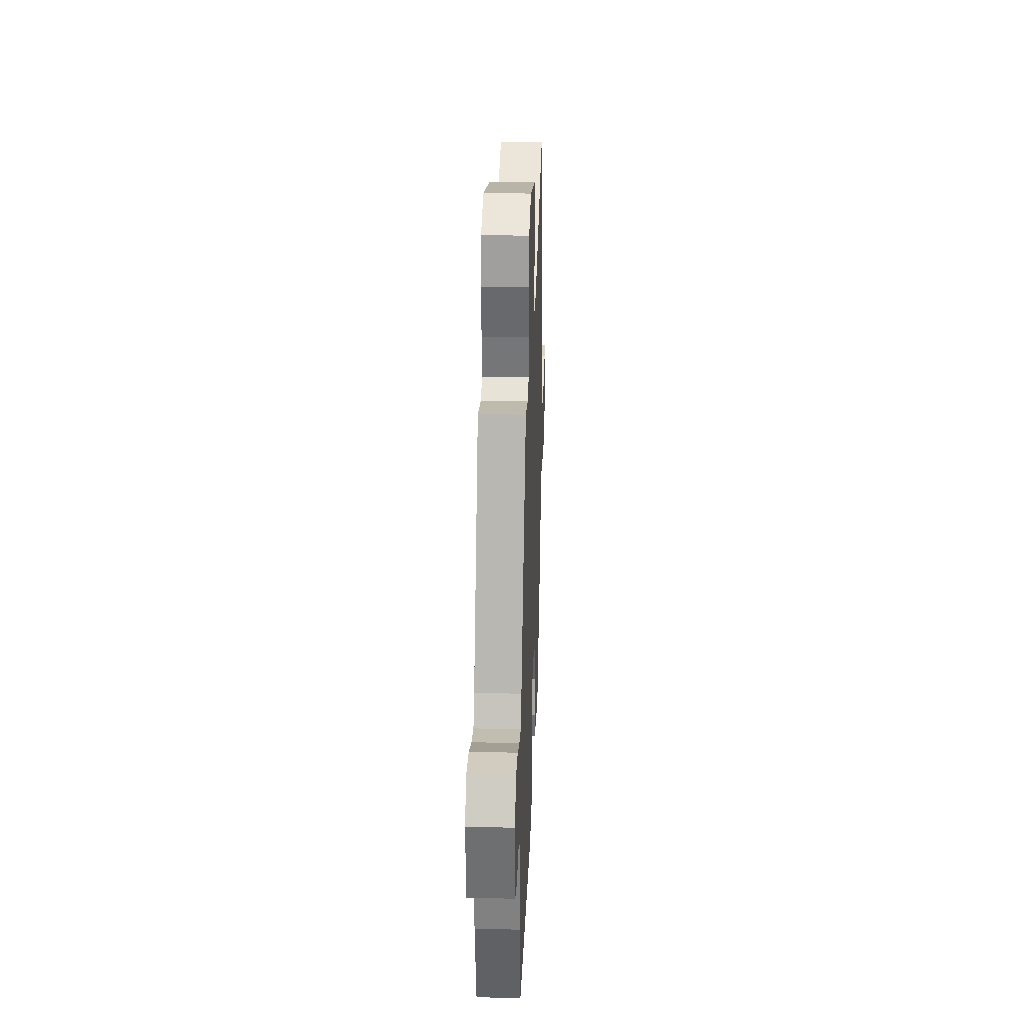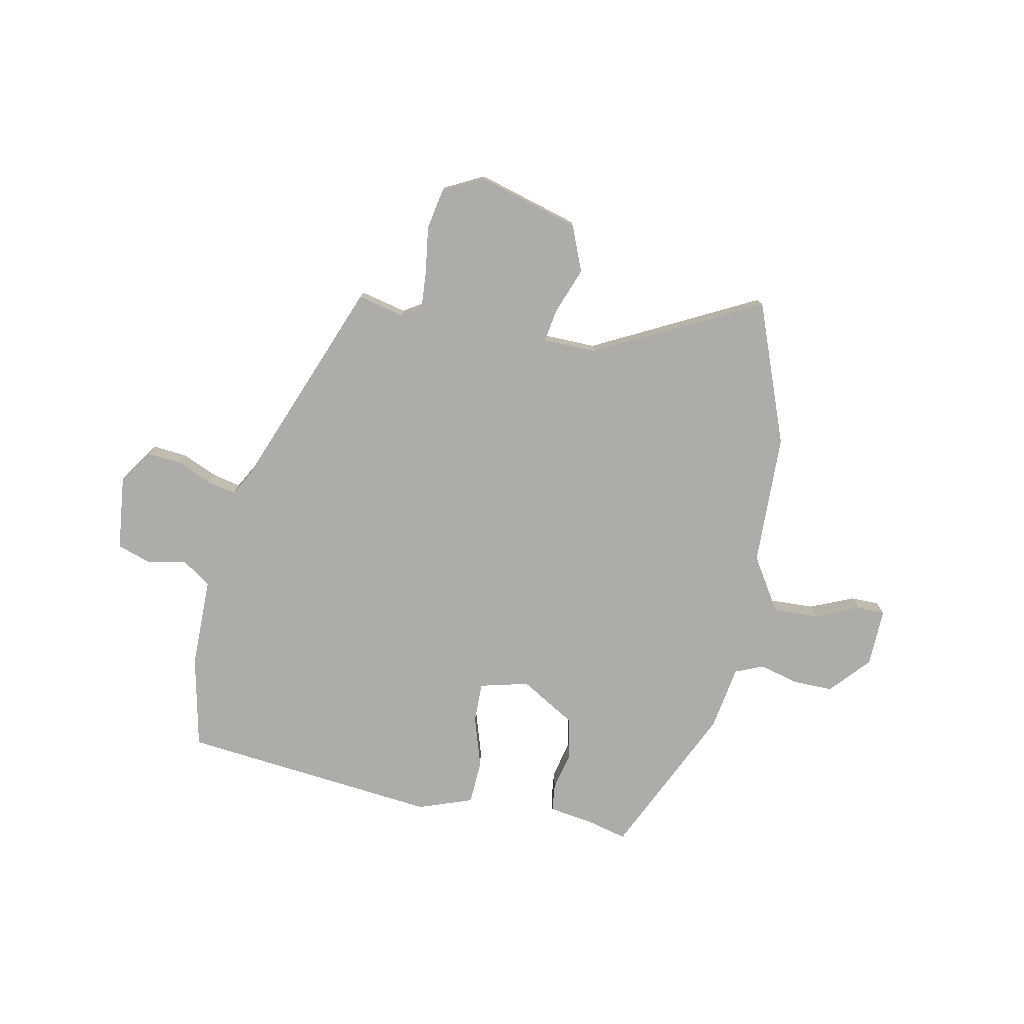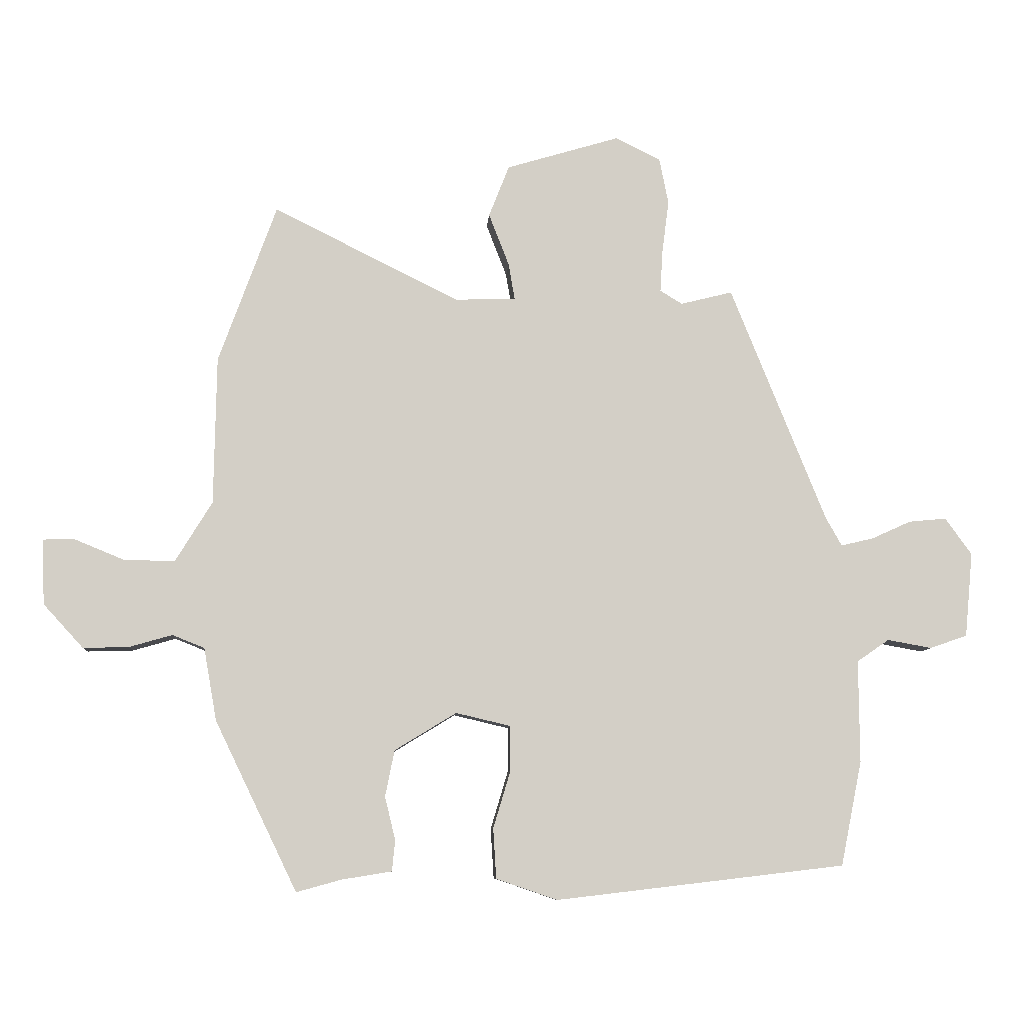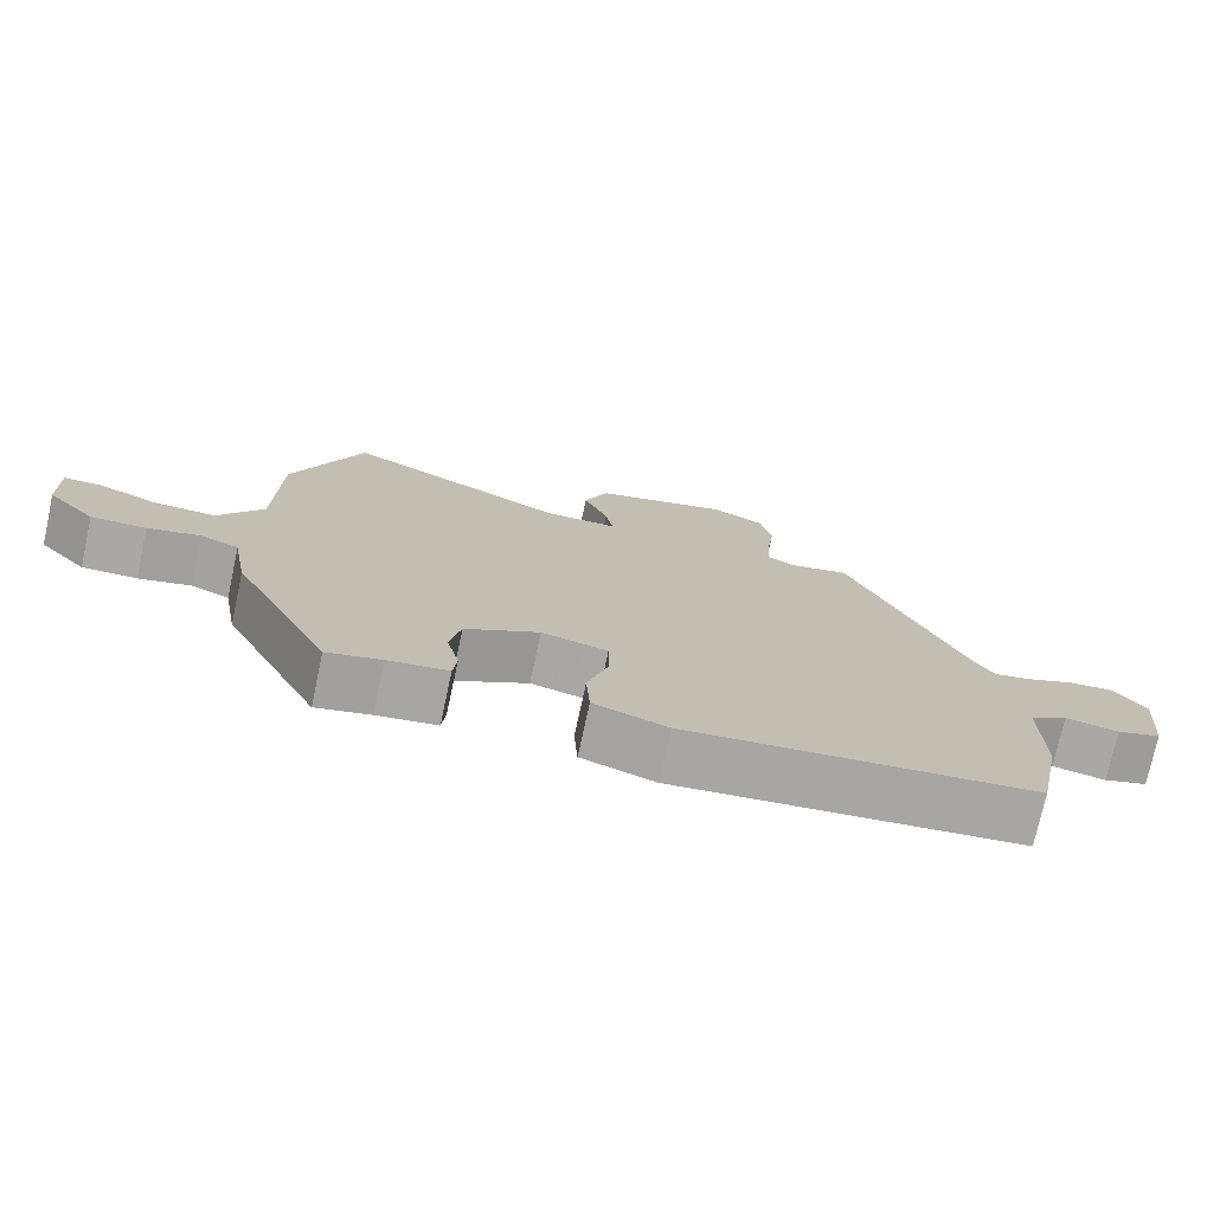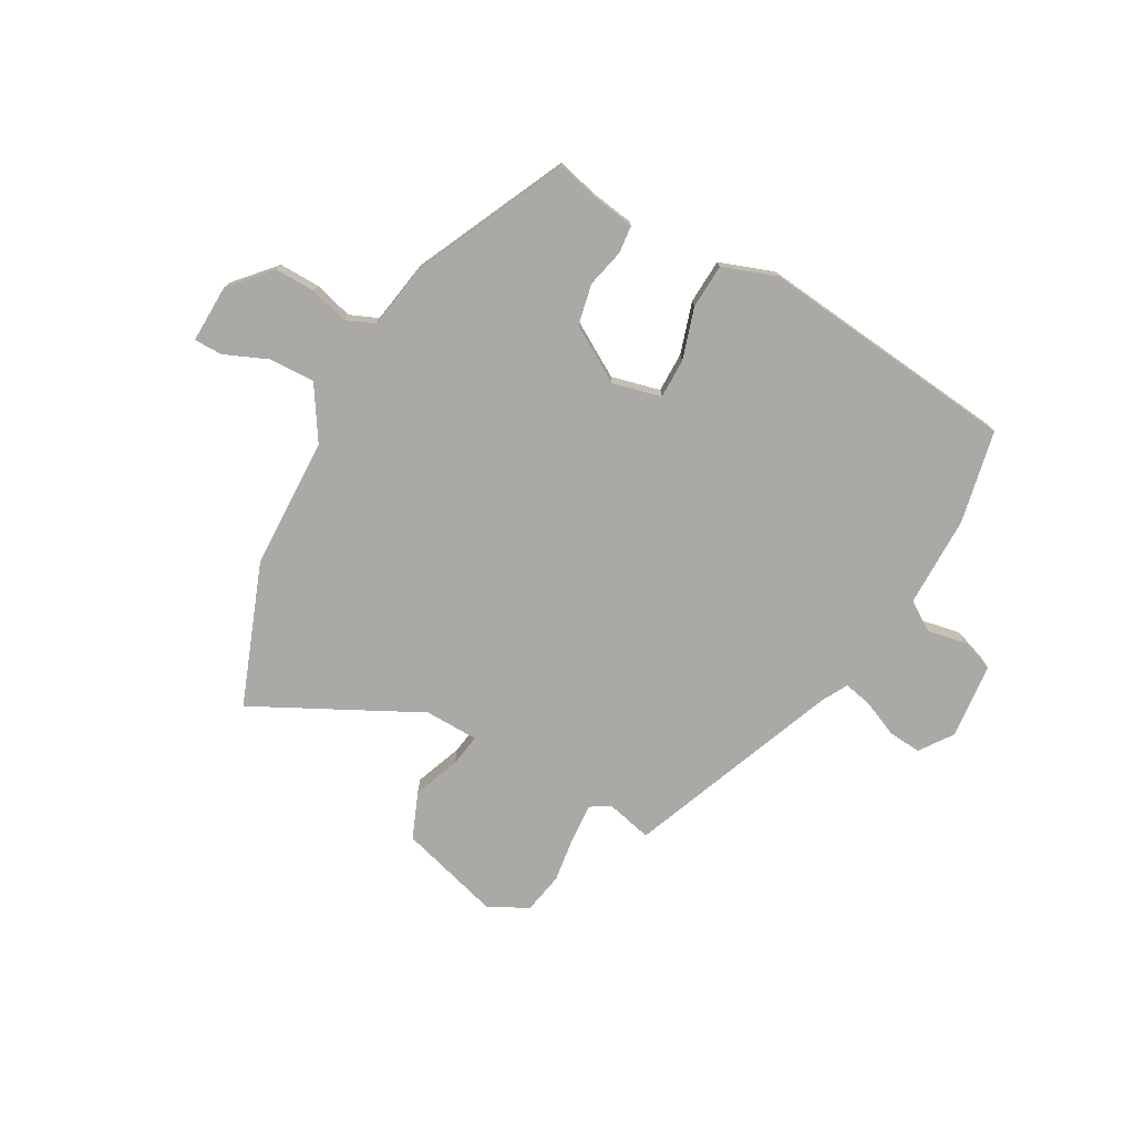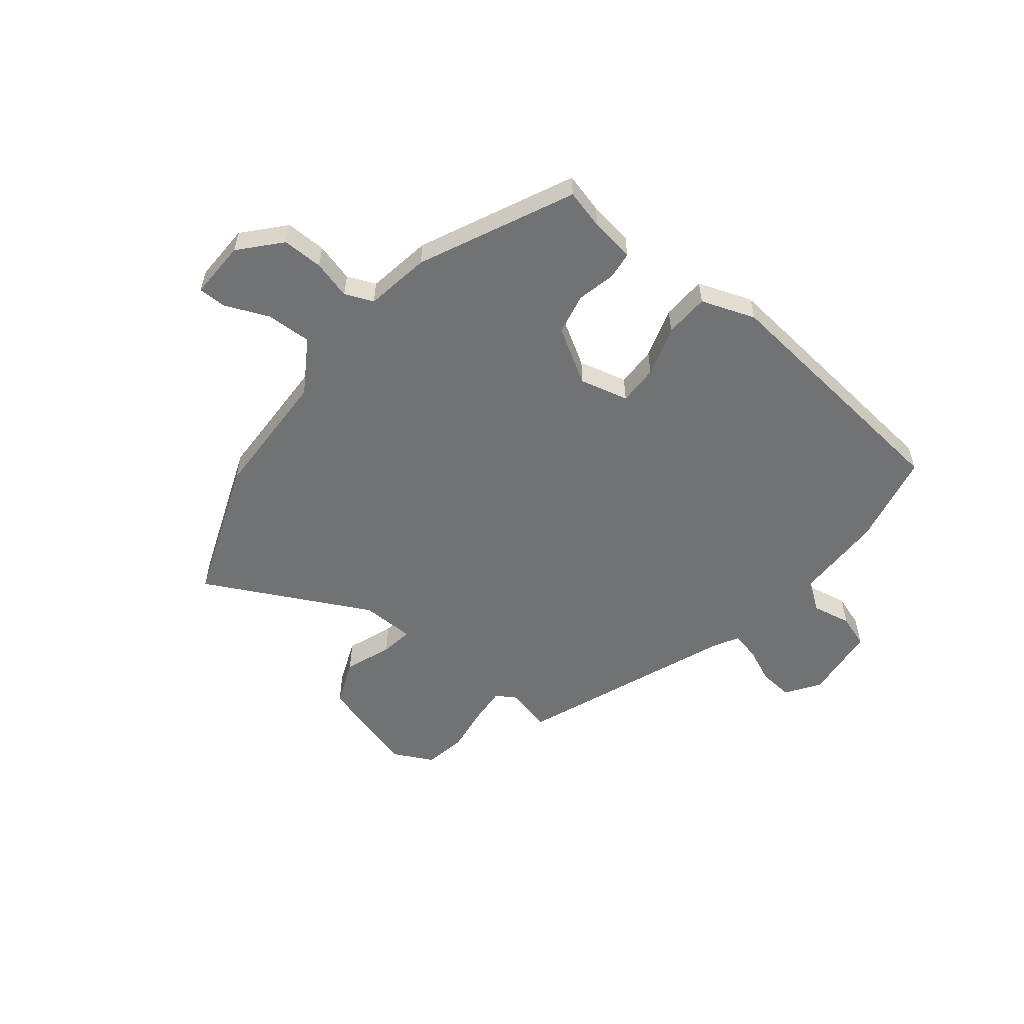
<metadata>
{"format":"obj","ext":"obj","renderer":"f3d","projection":"perspective","resolution":1024,"background":"white","views":[{"elev":29.7,"azim":-87.7,"up":"+Z"},{"elev":-76.8,"azim":-10.7,"up":"+Y"},{"elev":-8.2,"azim":176.1,"up":"+Z"},{"elev":-75.3,"azim":167.7,"up":"+Z"},{"elev":-75.5,"azim":151.5,"up":"+Y"},{"elev":-55.5,"azim":142.1,"up":"+Y"}]}
</metadata>
<code>
v 0.448 0.07 0.643
v 0.542 0.07 0.385
v 0.546 0.07 0.145
v 0.606 0.07 0.047
v 0.689 0.07 0.049
v 0.769 0.07 0.082
v 0.82 0.07 0.081
v 0.816 0.07 -0.025
v 0.751 0.07 -0.096
v 0.677 0.07 -0.094
v 0.607 0.07 -0.074
v 0.555 0.07 -0.095
v 0.534 0.07 -0.213
v 0.401 0.07 -0.488
v 0.328 0.07 -0.468
v 0.247 0.07 -0.455
v 0.242 0.07 -0.405
v 0.259 0.07 -0.335
v 0.244 0.07 -0.26
v 0.144 0.07 -0.199
v 0.055 0.07 -0.22
v 0.055 0.07 -0.293
v 0.083 0.07 -0.386
v 0.078 0.07 -0.467
v -0.021 0.07 -0.501
v -0.49 0.07 -0.446
v -0.524 0.07 -0.277
v -0.523 0.07 -0.111
v -0.575 0.07 -0.075
v -0.647 0.07 -0.088
v -0.707 0.07 -0.067
v -0.72 0.07 0.07
v -0.677 0.07 0.13
v -0.616 0.07 0.124
v -0.552 0.07 0.095
v -0.5 0.07 0.083
v -0.474 0.07 0.129
v -0.319 0.07 0.513
v -0.235 0.07 0.492
v -0.199 0.07 0.514
v -0.203 0.07 0.582
v -0.214 0.07 0.668
v -0.199 0.07 0.743
v -0.126 0.07 0.779
v 0.058 0.07 0.724
v 0.091 0.07 0.64
v 0.058 0.07 0.555
v 0.048 0.07 0.496
v 0.146 0.07 0.493
v 0.448 0 0.643
v 0.542 0 0.385
v 0.546 0 0.145
v 0.606 0 0.047
v 0.689 0 0.049
v 0.769 0 0.082
v 0.82 0 0.081
v 0.816 0 -0.025
v 0.751 0 -0.096
v 0.677 0 -0.094
v 0.607 0 -0.074
v 0.555 0 -0.095
v 0.534 0 -0.213
v 0.401 0 -0.488
v 0.328 0 -0.468
v 0.247 0 -0.455
v 0.242 0 -0.405
v 0.259 0 -0.335
v 0.244 0 -0.26
v 0.144 0 -0.199
v 0.055 0 -0.22
v 0.055 0 -0.293
v 0.083 0 -0.386
v 0.078 0 -0.467
v -0.021 0 -0.501
v -0.49 0 -0.446
v -0.524 0 -0.277
v -0.523 0 -0.111
v -0.575 0 -0.075
v -0.647 0 -0.088
v -0.707 0 -0.067
v -0.72 0 0.07
v -0.677 0 0.13
v -0.616 0 0.124
v -0.552 0 0.095
v -0.5 0 0.083
v -0.474 0 0.129
v -0.319 0 0.513
v -0.235 0 0.492
v -0.199 0 0.514
v -0.203 0 0.582
v -0.214 0 0.668
v -0.199 0 0.743
v -0.126 0 0.779
v 0.058 0 0.724
v 0.091 0 0.64
v 0.058 0 0.555
v 0.048 0 0.496
v 0.146 0 0.493
f 44 45 46 47
f 44 47 48
f 41 42 43 44
f 40 41 44 48
f 39 40 48
f 37 38 39
f 36 37 39 48
f 32 33 34 35
f 32 35 36
f 29 30 31 32
f 28 29 32 36
f 22 23 24 25
f 21 22 25 26
f 15 16 17 18
f 15 18 19
f 12 13 14 15
f 12 15 19
f 8 9 10 11
f 6 7 8 11
f 5 6 11 12
f 4 5 12 19
f 49 1 2 3
f 21 26 27 28
f 20 21 28 36
f 3 4 19 20
f 36 48 49
f 3 20 36 49
f 96 95 94 93
f 97 96 93
f 93 92 91 90
f 97 93 90 89
f 97 89 88
f 88 87 86
f 97 88 86 85
f 84 83 82 81
f 85 84 81
f 81 80 79 78
f 85 81 78 77
f 74 73 72 71
f 75 74 71 70
f 67 66 65 64
f 68 67 64
f 64 63 62 61
f 68 64 61
f 60 59 58 57
f 60 57 56 55
f 61 60 55 54
f 68 61 54 53
f 52 51 50 98
f 77 76 75 70
f 85 77 70 69
f 69 68 53 52
f 98 97 85
f 98 85 69 52
f 1 50 51 2
f 2 51 52 3
f 3 52 53 4
f 4 53 54 5
f 5 54 55 6
f 6 55 56 7
f 7 56 57 8
f 8 57 58 9
f 9 58 59 10
f 10 59 60 11
f 11 60 61 12
f 12 61 62 13
f 13 62 63 14
f 14 63 64 15
f 15 64 65 16
f 16 65 66 17
f 17 66 67 18
f 18 67 68 19
f 19 68 69 20
f 20 69 70 21
f 21 70 71 22
f 22 71 72 23
f 23 72 73 24
f 24 73 74 25
f 25 74 75 26
f 26 75 76 27
f 27 76 77 28
f 28 77 78 29
f 29 78 79 30
f 30 79 80 31
f 31 80 81 32
f 32 81 82 33
f 33 82 83 34
f 34 83 84 35
f 35 84 85 36
f 36 85 86 37
f 37 86 87 38
f 38 87 88 39
f 39 88 89 40
f 40 89 90 41
f 41 90 91 42
f 42 91 92 43
f 43 92 93 44
f 44 93 94 45
f 45 94 95 46
f 46 95 96 47
f 47 96 97 48
f 48 97 98 49
f 49 98 50 1

</code>
